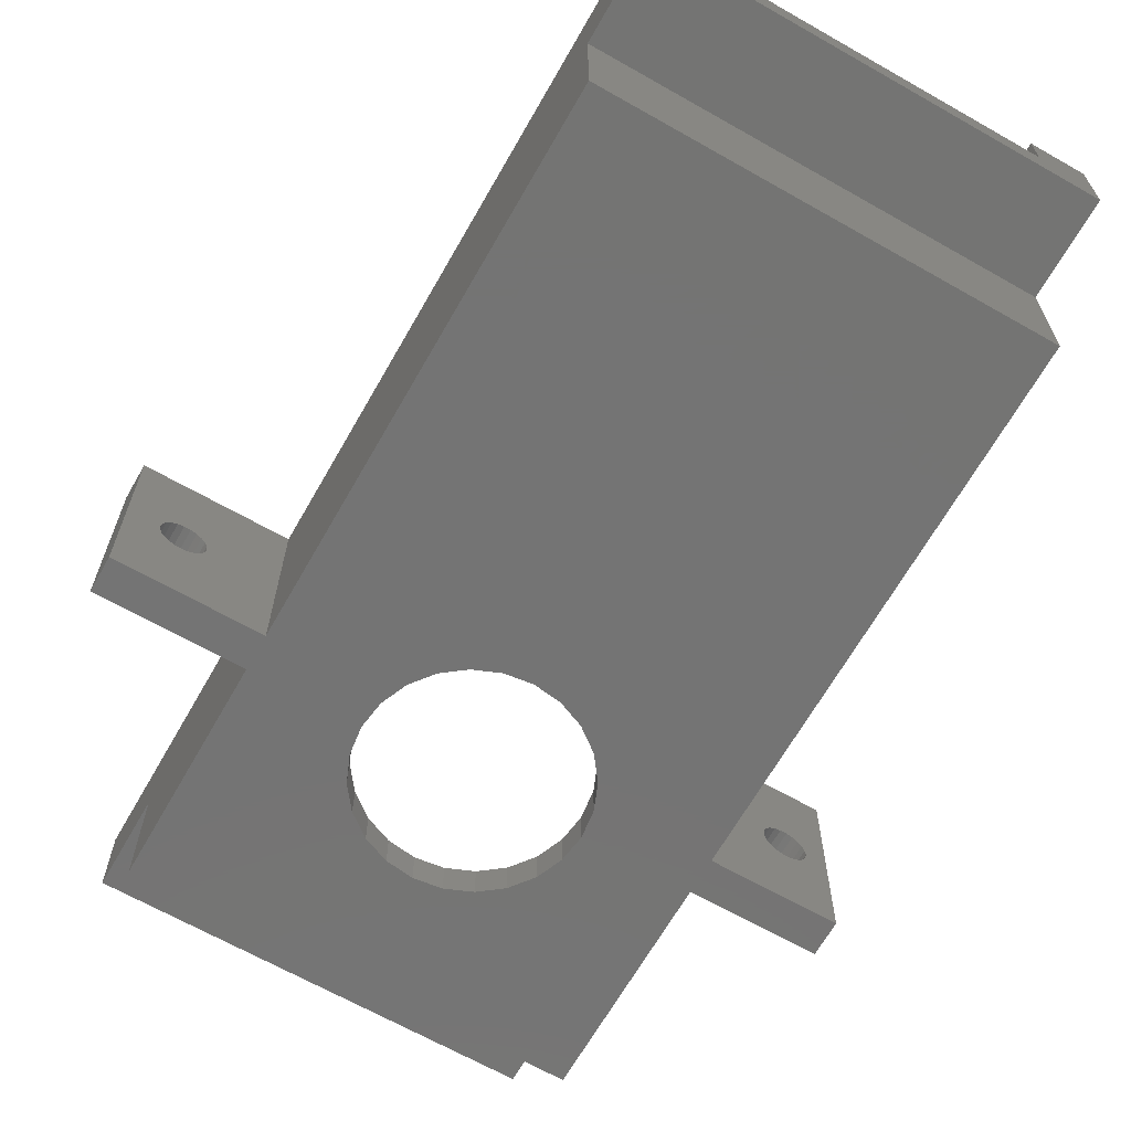
<metadata>
{"format":"stl","ext":"stl","renderer":"f3d","projection":"perspective","resolution":1024,"background":"white","views":[{"elev":-66.4,"azim":-29.7,"up":"+Z"}]}
</metadata>
<code>
# stl→obj: 436 verts, 880 faces
v 32.3 32.9 7
v 29.3 32.9 9
v 8.1 32.9 7
v 32.3 32.9 11.5
v 29.3 32.9 11.5
v 11.1 32.9 9
v 8.1 32.9 11.5
v 11.1 32.9 11.5
v 32.3 88.4 7
v 8.1 83 7
v 8.1 88.4 7
v 32.3 83 7
v 11.1 88.4 9
v 8.1 88.4 11.5
v 11.1 88.4 11.5
v 29.3 88.4 9
v 32.3 88.4 11.5
v 29.3 88.4 11.5
v 30.3 81 2
v 29.3 81 9
v 10.1 81 2
v 30.3 81 11.5
v 21.7 81 7.8
v 29.3 81 11.5
v 21.7 81 9
v 11.1 81 9
v 10.1 81 11.5
v 18.7 81 7.8
v 18.7 81 9
v 11.1 81 11.5
v 10.1 40.3 2
v 11.1 40.3 9
v 30.3 40.3 2
v 10.1 40.3 11.5
v 18.7 40.3 7.8
v 11.1 40.3 11.5
v 18.7 40.3 9
v 29.3 40.3 9
v 30.3 40.3 11.5
v 21.7 40.3 7.8
v 21.7 40.3 9
v 29.3 40.3 11.5
v 8.1 83 0
v 17.2 75.7 0
v 8.1 70.5 0
v 32.3 83 0
v 15.96 74.74 0
v 8.1 68.5 0
v 15 73.5 0
v 14.4 72.05 0
v 8.1 38.3 0
v 14.2 70.5 0
v 18.65 76.3 0
v 20.2 76.5 0
v 21.75 76.3 0
v 23.2 75.7 0
v 24.44 74.74 0
v 25.4 73.5 0
v 26 72.05 0
v 26.2 70.5 0
v 39.4 70.5 0
v 32.3 68.5 0
v 32.3 70.5 0
v 39.4 68.5 0
v 15 67.5 0
v 32.3 38.3 0
v 14.4 68.95 0
v 15.96 66.26 0
v 17.2 65.3 0
v 18.65 64.7 0
v 20.2 64.5 0
v 21.75 64.7 0
v 23.2 65.3 0
v 24.44 66.26 0
v 25.4 67.5 0
v 26 68.95 0
v -1.41e-14 68.5 0
v -1.41e-14 70.5 0
v 14.2 70.5 2
v 14.4 72.05 2
v 17.2 65.3 2
v 18.65 64.7 2
v 20.2 64.5 2
v 25.4 67.5 2
v 24.44 66.26 2
v 14.4 68.95 2
v 15 67.5 2
v 15.96 66.26 2
v 21.75 64.7 2
v 23.2 65.3 2
v 26 68.95 2
v 26.2 70.5 2
v 18.65 76.3 2
v 17.2 75.7 2
v 15.96 74.74 2
v 15 73.5 2
v 20.2 76.5 2
v 21.75 76.3 2
v 23.2 75.7 2
v 24.44 74.74 2
v 25.4 73.5 2
v 26 72.05 2
v 32.3 38.3 7
v 8.1 38.3 7
v 32.3 70.5 11.5
v 39.4 68.5 11.5
v 39.4 70.5 11.5
v 35.89 70.5 5.095
v 36.11 70.5 4.821
v 36.41 70.5 4.623
v 36.75 70.5 4.516
v 37.1 70.5 4.51
v 35.74 70.5 5.421
v 35.7 70.5 5.774
v 35.76 70.5 6.125
v 35.91 70.5 6.446
v 36.15 70.5 6.71
v 36.45 70.5 6.897
v 36.8 70.5 6.99
v 38.14 70.5 5.375
v 37.99 70.5 5.054
v 37.75 70.5 4.79
v 37.45 70.5 4.603
v 38.2 70.5 5.726
v 38.16 70.5 6.079
v 38.01 70.5 6.405
v 37.79 70.5 6.679
v 37.49 70.5 6.877
v 37.15 70.5 6.984
v 37.75 68.5 4.79
v 37.99 68.5 5.054
v 38.14 68.5 5.375
v 37.45 68.5 4.603
v 37.1 68.5 4.51
v 38.2 68.5 5.726
v 38.16 68.5 6.079
v 38.01 68.5 6.405
v 37.79 68.5 6.679
v 37.49 68.5 6.877
v 37.15 68.5 6.984
v 36.8 68.5 6.99
v 35.89 68.5 5.095
v 32.3 68.5 11.5
v 36.11 68.5 4.821
v 36.41 68.5 4.623
v 36.75 68.5 4.516
v 35.74 68.5 5.421
v 35.7 68.5 5.774
v 35.76 68.5 6.125
v 35.91 68.5 6.446
v 36.15 68.5 6.71
v 36.45 68.5 6.897
v 8.1 68.5 11.5
v -1.41e-14 70.5 11.5
v -1.41e-14 68.5 11.5
v 2.153 70.5 4.836
v 1.93 70.5 5.113
v 1.794 70.5 5.442
v 2.445 70.5 4.633
v 2.782 70.5 4.52
v 3.138 70.5 4.507
v 1.756 70.5 5.795
v 1.819 70.5 6.145
v 1.979 70.5 6.463
v 2.221 70.5 6.724
v 2.527 70.5 6.905
v 2.872 70.5 6.993
v 4.031 70.5 5.037
v 8.1 70.5 11.5
v 3.789 70.5 4.776
v 3.483 70.5 4.595
v 4.191 70.5 5.355
v 4.254 70.5 5.705
v 4.216 70.5 6.058
v 4.08 70.5 6.387
v 3.857 70.5 6.664
v 3.565 70.5 6.867
v 3.228 70.5 6.98
v 4.031 68.5 5.037
v 3.789 68.5 4.776
v 3.483 68.5 4.595
v 3.138 68.5 4.507
v 4.191 68.5 5.355
v 4.254 68.5 5.705
v 4.216 68.5 6.058
v 4.08 68.5 6.387
v 3.857 68.5 6.664
v 3.565 68.5 6.867
v 3.228 68.5 6.98
v 2.872 68.5 6.993
v 1.794 68.5 5.442
v 1.93 68.5 5.113
v 2.153 68.5 4.836
v 2.445 68.5 4.633
v 2.782 68.5 4.52
v 1.756 68.5 5.795
v 1.819 68.5 6.145
v 1.979 68.5 6.463
v 2.221 68.5 6.724
v 2.527 68.5 6.905
v 13.26 84.98 9
v 13.59 84.47 9
v 14.06 84.08 9
v 13.08 85.56 9
v 13.07 86.18 9
v 14.62 83.83 9
v 15.23 83.75 9
v 15.83 83.85 9
v 16.39 84.11 9
v 16.84 84.51 9
v 17.17 85.03 9
v 17.33 85.62 9
v 18.72 83.79 9
v 18.7 84 9
v 21.7 84 9
v 21.68 83.79 9
v 24.32 83.94 9
v 23.8 84.27 9
v 23.4 84.73 9
v 23.14 85.28 9
v 23.05 85.89 9
v 24.91 83.77 9
v 25.52 83.77 9
v 26.11 83.95 9
v 26.62 84.28 9
v 27.02 84.75 9
v 27.27 85.31 9
v 27.35 85.91 9
v 15.17 88.05 9
v 14.57 87.95 9
v 14.01 87.69 9
v 13.56 87.29 9
v 13.23 86.77 9
v 15.78 87.97 9
v 16.34 87.72 9
v 24.88 88.03 9
v 16.81 87.33 9
v 17.14 86.82 9
v 17.32 86.24 9
v 24.29 87.85 9
v 19.39 85.26 9
v 19.07 84.98 9
v 18.84 84.62 9
v 18.72 84.21 9
v 19.78 85.44 9
v 20.2 85.5 9
v 23.78 87.52 9
v 20.62 85.44 9
v 21.01 85.26 9
v 21.33 84.98 9
v 23.38 87.05 9
v 21.56 84.62 9
v 21.68 84.21 9
v 23.13 86.49 9
v 25.49 88.03 9
v 26.08 87.86 9
v 26.6 87.53 9
v 27 87.07 9
v 27.26 86.52 9
v 23.14 85.28 11.5
v 23.13 86.49 11.5
v 23.05 85.89 11.5
v 23.38 87.05 11.5
v 23.4 84.73 11.5
v 23.78 87.52 11.5
v 23.8 84.27 11.5
v 24.29 87.85 11.5
v 24.32 83.94 11.5
v 24.88 88.03 11.5
v 24.91 83.77 11.5
v 25.49 88.03 11.5
v 25.52 83.77 11.5
v 26.08 87.86 11.5
v 26.11 83.95 11.5
v 26.6 87.53 11.5
v 26.62 84.28 11.5
v 27 87.07 11.5
v 27.02 84.75 11.5
v 27.26 86.52 11.5
v 27.27 85.31 11.5
v 27.35 85.91 11.5
v 13.08 85.56 11.5
v 13.23 86.77 11.5
v 13.07 86.18 11.5
v 13.26 84.98 11.5
v 13.56 87.29 11.5
v 13.59 84.47 11.5
v 14.01 87.69 11.5
v 14.06 84.08 11.5
v 14.57 87.95 11.5
v 14.62 83.83 11.5
v 15.17 88.05 11.5
v 15.23 83.75 11.5
v 15.78 87.97 11.5
v 15.83 83.85 11.5
v 16.34 87.72 11.5
v 16.39 84.11 11.5
v 16.81 87.33 11.5
v 16.84 84.51 11.5
v 17.14 86.82 11.5
v 17.17 85.03 11.5
v 17.32 86.24 11.5
v 17.33 85.62 11.5
v 13.19 34.64 11.5
v 13.1 35.85 11.5
v 13.06 35.24 11.5
v 13.31 36.42 11.5
v 13.49 34.1 11.5
v 13.67 36.91 11.5
v 13.92 33.67 11.5
v 14.16 37.28 11.5
v 14.46 33.38 11.5
v 14.73 37.5 11.5
v 15.06 33.25 11.5
v 15.34 37.55 11.5
v 15.67 33.3 11.5
v 15.94 37.42 11.5
v 16.24 33.52 11.5
v 16.48 37.13 11.5
v 16.73 33.89 11.5
v 16.91 36.7 11.5
v 17.09 34.38 11.5
v 17.21 36.16 11.5
v 17.3 34.95 11.5
v 17.34 35.56 11.5
v 15.06 33.25 9
v 15.67 33.3 9
v 16.24 33.52 9
v 16.73 33.89 9
v 17.09 34.38 9
v 17.3 34.95 9
v 17.34 35.56 9
v 17.21 36.16 9
v 16.91 36.7 9
v 16.48 37.13 9
v 15.94 37.42 9
v 15.34 37.55 9
v 14.73 37.5 9
v 14.16 37.28 9
v 13.67 36.91 9
v 13.31 36.42 9
v 13.1 35.85 9
v 13.06 35.24 9
v 13.19 34.64 9
v 13.49 34.1 9
v 13.92 33.67 9
v 14.46 33.38 9
v 23.12 34.87 11.5
v 23.16 36.08 11.5
v 23.05 35.48 11.5
v 23.35 34.31 11.5
v 23.44 36.63 11.5
v 23.73 33.83 11.5
v 23.85 37.08 11.5
v 24.23 33.48 11.5
v 24.38 37.39 11.5
v 24.81 33.28 11.5
v 24.97 37.54 11.5
v 25.43 33.26 11.5
v 25.59 37.52 11.5
v 26.02 33.41 11.5
v 26.17 37.32 11.5
v 26.55 33.72 11.5
v 26.67 36.97 11.5
v 26.96 34.17 11.5
v 27.05 36.49 11.5
v 27.24 34.72 11.5
v 27.28 35.93 11.5
v 27.35 35.32 11.5
v 23.44 36.63 9
v 23.85 37.08 9
v 23.16 36.08 9
v 23.05 35.48 9
v 23.12 34.87 9
v 23.35 34.31 9
v 23.73 33.83 9
v 24.23 33.48 9
v 24.81 33.28 9
v 25.43 33.26 9
v 26.02 33.41 9
v 26.55 33.72 9
v 26.96 34.17 9
v 27.24 34.72 9
v 27.35 35.32 9
v 27.28 35.93 9
v 27.05 36.49 9
v 26.67 36.97 9
v 26.17 37.32 9
v 25.59 37.52 9
v 24.97 37.54 9
v 24.38 37.39 9
v 19.39 36.04 9
v 19.07 36.32 9
v 18.84 36.68 9
v 18.72 37.09 9
v 18.7 37.3 9
v 19.78 35.86 9
v 20.2 35.8 9
v 20.62 35.86 9
v 21.01 36.04 9
v 21.33 36.32 9
v 21.56 36.68 9
v 21.68 37.09 9
v 21.7 37.3 9
v 21.68 37.51 9
v 18.72 37.51 9
v 18.72 37.09 7.8
v 18.72 37.51 7.8
v 18.7 37.3 7.8
v 18.84 36.68 7.8
v 21.7 37.3 7.8
v 21.68 37.51 7.8
v 21.68 37.09 7.8
v 19.07 36.32 7.8
v 19.39 36.04 7.8
v 19.78 35.86 7.8
v 20.2 35.8 7.8
v 20.62 35.86 7.8
v 21.01 36.04 7.8
v 21.33 36.32 7.8
v 21.56 36.68 7.8
v 18.72 83.79 7.8
v 18.72 84.21 7.8
v 18.7 84 7.8
v 18.84 84.62 7.8
v 19.07 84.98 7.8
v 19.39 85.26 7.8
v 19.78 85.44 7.8
v 20.2 85.5 7.8
v 20.62 85.44 7.8
v 21.01 85.26 7.8
v 21.33 84.98 7.8
v 21.56 84.62 7.8
v 21.68 83.79 7.8
v 21.68 84.21 7.8
v 21.7 84 7.8
f 1 2 3
f 2 1 4
f 2 4 5
f 3 6 7
f 6 3 2
f 7 6 8
f 9 10 11
f 10 9 12
f 11 13 9
f 13 11 14
f 13 14 15
f 9 16 17
f 16 9 13
f 17 16 18
f 19 20 21
f 20 19 22
f 21 20 23
f 20 22 24
f 25 23 20
f 21 26 27
f 26 21 28
f 28 21 23
f 26 28 29
f 27 26 30
f 31 32 33
f 32 31 34
f 33 32 35
f 32 34 36
f 37 35 32
f 33 38 39
f 38 33 40
f 40 33 35
f 38 40 41
f 39 38 42
f 21 34 31
f 34 21 27
f 22 33 39
f 33 22 19
f 43 44 45
f 44 43 46
f 45 44 47
f 45 47 48
f 48 47 49
f 48 49 50
f 48 50 51
f 51 50 52
f 44 46 53
f 53 46 54
f 54 46 55
f 55 46 56
f 56 46 57
f 57 46 58
f 58 46 59
f 59 46 60
f 61 62 63
f 62 61 64
f 51 65 66
f 65 51 67
f 67 51 52
f 66 65 68
f 66 68 69
f 66 69 70
f 66 70 71
f 66 71 72
f 66 72 73
f 66 73 74
f 66 74 75
f 66 75 76
f 66 76 60
f 66 60 46
f 66 46 63
f 66 63 62
f 45 77 78
f 77 45 48
f 50 79 52
f 79 50 80
f 81 70 69
f 70 81 82
f 82 71 70
f 71 82 83
f 84 74 85
f 74 84 75
f 31 86 21
f 86 31 87
f 87 31 33
f 21 86 79
f 87 33 88
f 88 33 81
f 81 33 82
f 82 33 83
f 83 33 89
f 89 33 90
f 90 33 85
f 85 33 84
f 84 33 91
f 91 33 92
f 21 93 19
f 93 21 94
f 94 21 95
f 95 21 96
f 96 21 80
f 80 21 79
f 19 93 97
f 19 97 98
f 19 98 99
f 19 99 100
f 19 100 101
f 19 101 102
f 19 102 92
f 19 92 33
f 65 88 68
f 88 65 87
f 52 86 67
f 86 52 79
f 88 69 68
f 69 88 81
f 49 80 50
f 80 49 96
f 83 72 71
f 72 83 89
f 89 73 72
f 73 89 90
f 90 74 73
f 74 90 85
f 91 75 84
f 75 91 76
f 92 76 91
f 76 92 60
f 102 60 92
f 60 102 59
f 67 87 65
f 87 67 86
f 101 59 102
f 59 101 58
f 100 58 101
f 58 100 57
f 100 56 57
f 56 100 99
f 47 96 49
f 96 47 95
f 97 53 54
f 53 97 93
f 94 47 44
f 47 94 95
f 99 55 56
f 55 99 98
f 93 44 53
f 44 93 94
f 98 54 55
f 54 98 97
f 10 46 43
f 46 10 12
f 103 51 66
f 51 103 104
f 103 3 104
f 3 103 1
f 46 105 63
f 105 46 12
f 105 12 17
f 17 12 9
f 61 106 64
f 106 61 107
f 63 108 61
f 108 63 105
f 61 108 109
f 61 109 110
f 61 110 111
f 61 111 112
f 108 105 113
f 113 105 114
f 114 105 115
f 115 105 116
f 116 105 117
f 117 105 118
f 118 105 119
f 61 120 107
f 120 61 121
f 121 61 122
f 122 61 123
f 123 61 112
f 107 120 124
f 107 124 125
f 107 125 126
f 107 126 127
f 107 127 128
f 107 128 129
f 107 129 119
f 107 119 105
f 64 130 62
f 130 64 131
f 131 64 132
f 132 64 106
f 62 130 133
f 62 133 134
f 132 106 135
f 135 106 136
f 136 106 137
f 137 106 138
f 138 106 139
f 139 106 140
f 140 106 141
f 62 142 143
f 142 62 144
f 144 62 145
f 145 62 146
f 146 62 134
f 143 142 147
f 143 147 148
f 143 148 149
f 143 149 150
f 143 150 151
f 143 151 152
f 143 152 141
f 143 141 106
f 153 3 7
f 3 153 104
f 104 153 51
f 51 153 48
f 154 77 155
f 77 154 78
f 78 156 45
f 156 78 157
f 157 78 158
f 158 78 154
f 45 156 159
f 45 159 160
f 45 160 161
f 158 154 162
f 162 154 163
f 163 154 164
f 164 154 165
f 165 154 166
f 166 154 167
f 45 168 169
f 168 45 170
f 170 45 171
f 171 45 161
f 169 168 172
f 169 172 173
f 169 173 174
f 169 174 175
f 169 175 176
f 169 176 177
f 169 177 178
f 169 178 167
f 169 167 154
f 48 179 77
f 179 48 153
f 77 179 180
f 77 180 181
f 77 181 182
f 179 153 183
f 183 153 184
f 184 153 185
f 185 153 186
f 186 153 187
f 187 153 188
f 188 153 189
f 189 153 190
f 77 191 155
f 191 77 192
f 192 77 193
f 193 77 194
f 194 77 195
f 195 77 182
f 155 191 196
f 155 196 197
f 155 197 198
f 155 198 199
f 155 199 200
f 155 200 190
f 155 190 153
f 4 42 5
f 42 4 39
f 39 4 22
f 106 105 143
f 105 106 107
f 22 18 24
f 18 22 17
f 17 22 4
f 17 4 143
f 17 143 105
f 42 2 5
f 2 42 38
f 18 20 24
f 20 18 16
f 26 201 13
f 201 26 202
f 202 26 203
f 203 26 29
f 13 201 204
f 13 204 205
f 203 29 206
f 206 29 207
f 207 29 208
f 208 29 209
f 209 29 210
f 210 29 211
f 211 29 212
f 213 214 29
f 25 215 216
f 215 25 20
f 215 20 217
f 215 217 218
f 215 218 219
f 215 219 220
f 215 220 221
f 217 20 222
f 222 20 223
f 223 20 224
f 224 20 225
f 225 20 226
f 226 20 227
f 227 20 228
f 13 229 16
f 229 13 230
f 230 13 231
f 231 13 232
f 232 13 233
f 233 13 205
f 16 229 234
f 16 234 235
f 16 235 236
f 236 235 237
f 236 237 238
f 236 238 239
f 236 239 240
f 240 239 212
f 240 212 241
f 241 212 242
f 242 212 243
f 243 212 244
f 244 212 214
f 214 212 29
f 240 241 245
f 240 245 246
f 240 246 247
f 247 246 248
f 247 248 249
f 247 249 250
f 247 250 251
f 251 250 252
f 251 252 253
f 251 253 215
f 251 215 254
f 254 215 221
f 16 236 255
f 16 255 256
f 16 256 257
f 16 257 258
f 16 258 259
f 16 259 228
f 16 228 20
f 153 154 155
f 154 153 169
f 7 34 153
f 34 7 8
f 153 34 169
f 169 34 14
f 34 8 36
f 14 27 15
f 27 14 34
f 15 27 30
f 32 8 6
f 8 32 36
f 13 30 26
f 30 13 15
f 14 45 169
f 45 14 10
f 10 14 11
f 43 45 10
f 62 103 66
f 103 4 1
f 4 103 143
f 143 103 62
f 177 189 178
f 189 177 188
f 178 190 167
f 190 178 189
f 167 200 166
f 200 167 190
f 166 199 165
f 199 166 200
f 164 199 198
f 199 164 165
f 163 198 197
f 198 163 164
f 162 197 196
f 197 162 163
f 158 196 191
f 196 158 162
f 157 191 192
f 191 157 158
f 156 192 193
f 192 156 157
f 194 156 193
f 156 194 159
f 195 159 194
f 159 195 160
f 182 160 195
f 160 182 161
f 181 161 182
f 161 181 171
f 180 171 181
f 171 180 170
f 168 180 179
f 180 168 170
f 172 179 183
f 179 172 168
f 173 183 184
f 183 173 172
f 174 184 185
f 184 174 173
f 175 185 186
f 185 175 174
f 176 186 187
f 186 176 175
f 176 188 177
f 188 176 187
f 130 123 133
f 123 130 122
f 121 130 131
f 130 121 122
f 120 131 132
f 131 120 121
f 124 132 135
f 132 124 120
f 125 135 136
f 135 125 124
f 126 136 137
f 136 126 125
f 127 137 138
f 137 127 126
f 127 139 128
f 139 127 138
f 128 140 129
f 140 128 139
f 129 141 119
f 141 129 140
f 119 152 118
f 152 119 141
f 118 151 117
f 151 118 152
f 116 151 150
f 151 116 117
f 115 150 149
f 150 115 116
f 114 149 148
f 149 114 115
f 113 148 147
f 148 113 114
f 108 147 142
f 147 108 113
f 109 142 144
f 142 109 108
f 145 109 144
f 109 145 110
f 146 110 145
f 110 146 111
f 134 111 146
f 111 134 112
f 133 112 134
f 112 133 123
f 260 261 262
f 261 260 263
f 263 260 264
f 263 264 265
f 265 264 266
f 265 266 267
f 267 266 268
f 267 268 269
f 269 268 270
f 269 270 271
f 271 270 272
f 271 272 273
f 273 272 274
f 273 274 275
f 275 274 276
f 275 276 277
f 277 276 278
f 277 278 279
f 279 278 280
f 279 280 281
f 228 280 227
f 280 228 281
f 259 281 228
f 281 259 279
f 258 279 259
f 279 258 277
f 257 277 258
f 277 257 275
f 273 257 256
f 257 273 275
f 271 256 255
f 256 271 273
f 269 255 236
f 255 269 271
f 267 236 240
f 236 267 269
f 265 240 247
f 240 265 267
f 265 251 263
f 251 265 247
f 263 254 261
f 254 263 251
f 261 221 262
f 221 261 254
f 262 220 260
f 220 262 221
f 260 219 264
f 219 260 220
f 264 218 266
f 218 264 219
f 268 218 217
f 218 268 266
f 270 217 222
f 217 270 268
f 272 222 223
f 222 272 270
f 274 223 224
f 223 274 272
f 276 224 225
f 224 276 274
f 226 276 225
f 276 226 278
f 227 278 226
f 278 227 280
f 282 283 284
f 283 282 285
f 283 285 286
f 286 285 287
f 286 287 288
f 288 287 289
f 288 289 290
f 290 289 291
f 290 291 292
f 292 291 293
f 292 293 294
f 294 293 295
f 294 295 296
f 296 295 297
f 296 297 298
f 298 297 299
f 298 299 300
f 300 299 301
f 300 301 302
f 302 301 303
f 285 202 287
f 202 285 201
f 289 202 203
f 202 289 287
f 291 203 206
f 203 291 289
f 293 206 207
f 206 293 291
f 295 207 208
f 207 295 293
f 297 208 209
f 208 297 295
f 299 209 210
f 209 299 297
f 211 299 210
f 299 211 301
f 212 301 211
f 301 212 303
f 239 303 212
f 303 239 302
f 238 302 239
f 302 238 300
f 237 300 238
f 300 237 298
f 296 237 235
f 237 296 298
f 294 235 234
f 235 294 296
f 292 234 229
f 234 292 294
f 290 229 230
f 229 290 292
f 288 230 231
f 230 288 290
f 286 231 232
f 231 286 288
f 286 233 283
f 233 286 232
f 283 205 284
f 205 283 233
f 284 204 282
f 204 284 205
f 282 201 285
f 201 282 204
f 304 305 306
f 305 304 307
f 307 304 308
f 307 308 309
f 309 308 310
f 309 310 311
f 311 310 312
f 311 312 313
f 313 312 314
f 313 314 315
f 315 314 316
f 315 316 317
f 317 316 318
f 317 318 319
f 319 318 320
f 319 320 321
f 321 320 322
f 321 322 323
f 323 322 324
f 323 324 325
f 316 326 327
f 326 316 314
f 318 327 328
f 327 318 316
f 320 328 329
f 328 320 318
f 330 320 329
f 320 330 322
f 331 322 330
f 322 331 324
f 332 324 331
f 324 332 325
f 333 325 332
f 325 333 323
f 334 323 333
f 323 334 321
f 319 334 335
f 334 319 321
f 317 335 336
f 335 317 319
f 315 336 337
f 336 315 317
f 313 337 338
f 337 313 315
f 311 338 339
f 338 311 313
f 309 339 340
f 339 309 311
f 309 341 307
f 341 309 340
f 307 342 305
f 342 307 341
f 305 343 306
f 343 305 342
f 306 344 304
f 344 306 343
f 304 345 308
f 345 304 344
f 310 345 346
f 345 310 308
f 312 346 347
f 346 312 310
f 314 347 326
f 347 314 312
f 348 349 350
f 349 348 351
f 349 351 352
f 352 351 353
f 352 353 354
f 354 353 355
f 354 355 356
f 356 355 357
f 356 357 358
f 358 357 359
f 358 359 360
f 360 359 361
f 360 361 362
f 362 361 363
f 362 363 364
f 364 363 365
f 364 365 366
f 366 365 367
f 366 367 368
f 368 367 369
f 354 370 352
f 370 354 371
f 352 372 349
f 372 352 370
f 349 373 350
f 373 349 372
f 350 374 348
f 374 350 373
f 348 375 351
f 375 348 374
f 351 376 353
f 376 351 375
f 355 376 377
f 376 355 353
f 357 377 378
f 377 357 355
f 359 378 379
f 378 359 357
f 361 379 380
f 379 361 359
f 363 380 381
f 380 363 361
f 382 363 381
f 363 382 365
f 383 365 382
f 365 383 367
f 384 367 383
f 367 384 369
f 385 369 384
f 369 385 368
f 386 368 385
f 368 386 366
f 387 366 386
f 366 387 364
f 362 387 388
f 387 362 364
f 360 388 389
f 388 360 362
f 358 389 390
f 389 358 360
f 356 390 391
f 390 356 358
f 354 391 371
f 391 354 356
f 6 344 32
f 344 6 345
f 345 6 346
f 346 6 347
f 347 6 326
f 326 6 2
f 32 344 343
f 326 2 327
f 327 2 328
f 328 2 329
f 329 2 378
f 329 378 330
f 330 378 331
f 331 378 332
f 332 378 377
f 332 377 392
f 332 392 393
f 332 393 394
f 332 394 395
f 332 395 396
f 392 377 397
f 397 377 398
f 398 377 399
f 399 377 376
f 399 376 400
f 400 376 401
f 401 376 375
f 401 375 402
f 402 375 403
f 403 375 404
f 404 375 374
f 404 374 41
f 41 374 373
f 378 2 379
f 379 2 380
f 380 2 381
f 381 2 382
f 382 2 383
f 383 2 384
f 41 371 38
f 371 41 370
f 370 41 372
f 372 41 373
f 38 371 391
f 38 391 390
f 38 390 389
f 38 389 388
f 38 388 387
f 38 387 386
f 38 386 385
f 38 385 384
f 38 384 2
f 41 405 404
f 32 339 37
f 339 32 340
f 340 32 341
f 341 32 342
f 342 32 343
f 37 339 338
f 37 338 337
f 37 337 336
f 37 336 335
f 37 335 334
f 37 334 333
f 37 333 332
f 37 332 396
f 37 396 406
f 407 408 409
f 408 407 410
f 411 412 413
f 408 40 35
f 40 408 410
f 40 410 414
f 40 414 415
f 40 415 416
f 40 416 417
f 40 417 418
f 40 418 419
f 40 419 420
f 40 420 421
f 40 421 412
f 412 421 413
f 408 396 409
f 396 408 406
f 409 395 407
f 395 409 396
f 407 394 410
f 394 407 395
f 410 393 414
f 393 410 394
f 393 415 414
f 415 393 392
f 392 416 415
f 416 392 397
f 397 417 416
f 417 397 398
f 398 418 417
f 418 398 399
f 399 419 418
f 419 399 400
f 400 420 419
f 420 400 401
f 402 420 401
f 420 402 421
f 403 421 402
f 421 403 413
f 404 413 403
f 413 404 411
f 405 411 404
f 411 405 412
f 41 412 405
f 412 41 40
f 35 406 408
f 406 35 37
f 422 423 424
f 423 422 425
f 23 422 28
f 422 23 425
f 425 23 426
f 426 23 427
f 427 23 428
f 428 23 429
f 429 23 430
f 430 23 431
f 431 23 432
f 432 23 433
f 433 23 434
f 434 435 433
f 435 434 436
f 423 214 424
f 214 423 244
f 424 213 422
f 213 424 214
f 422 29 28
f 29 422 213
f 216 23 25
f 23 216 434
f 215 434 216
f 434 215 436
f 253 436 215
f 436 253 435
f 252 435 253
f 435 252 433
f 250 433 252
f 433 250 432
f 250 431 432
f 431 250 249
f 249 430 431
f 430 249 248
f 248 429 430
f 429 248 246
f 246 428 429
f 428 246 245
f 245 427 428
f 427 245 241
f 241 426 427
f 426 241 242
f 426 243 425
f 243 426 242
f 425 244 423
f 244 425 243

</code>
